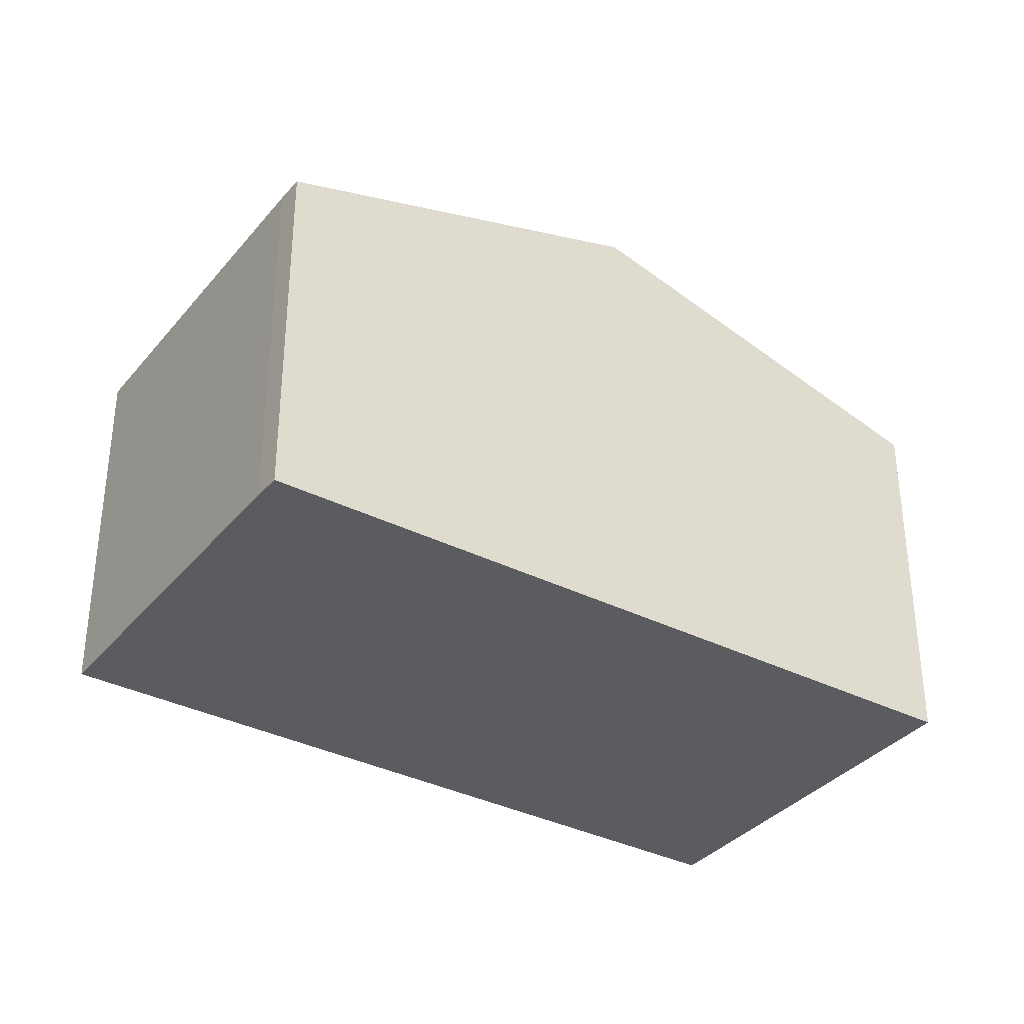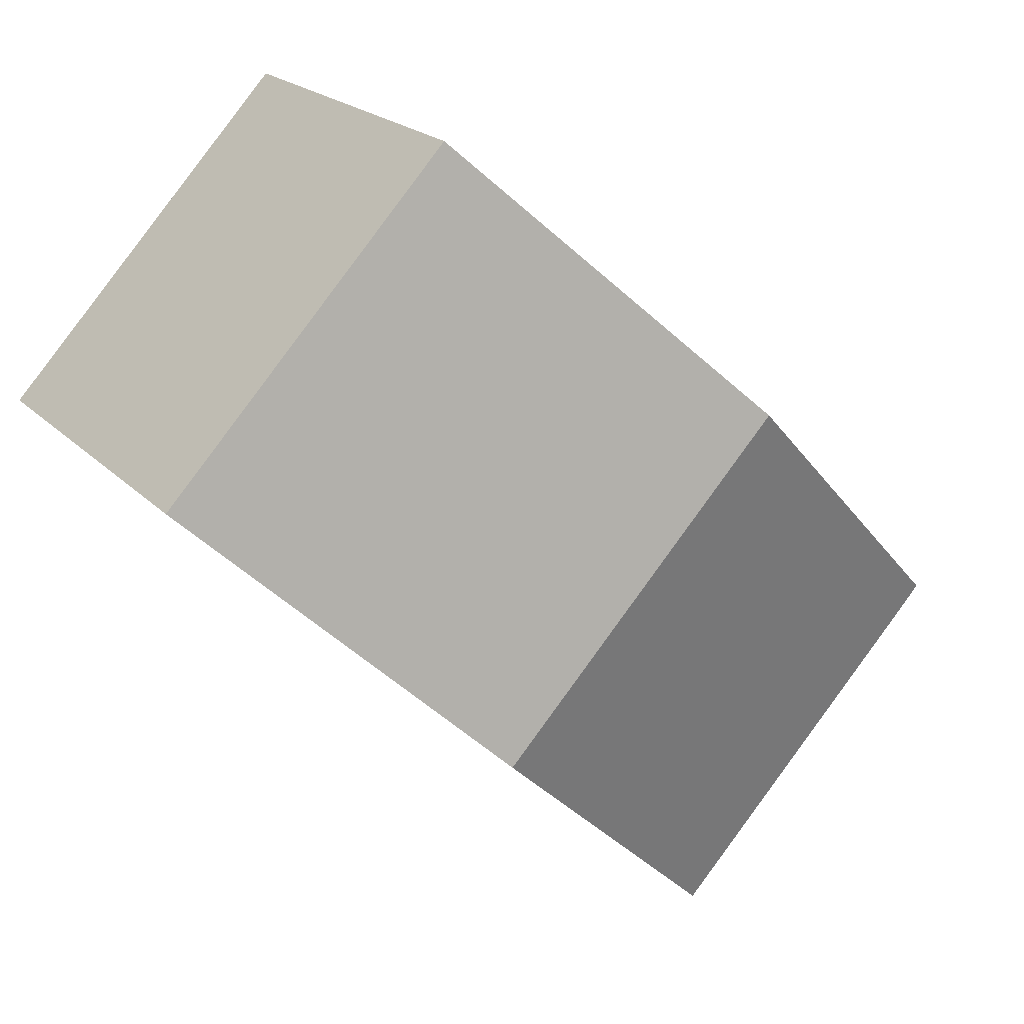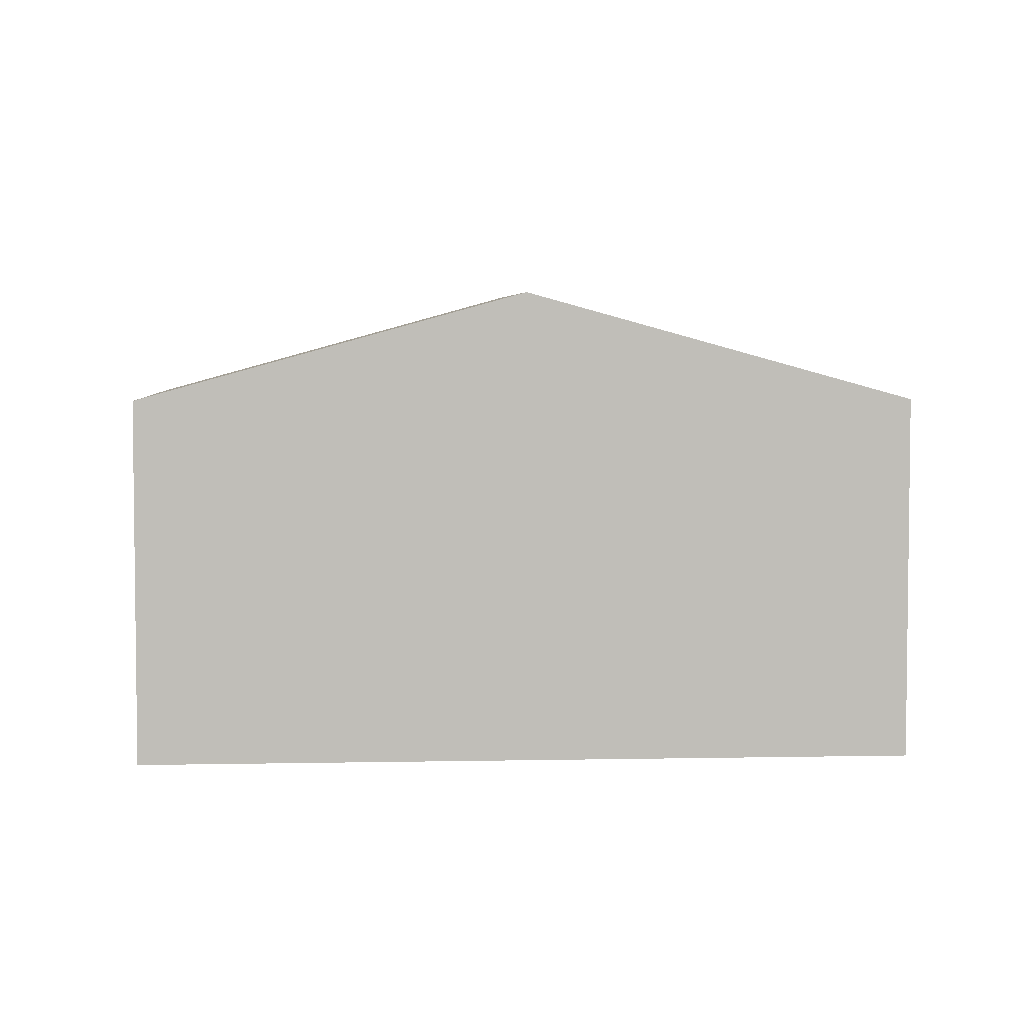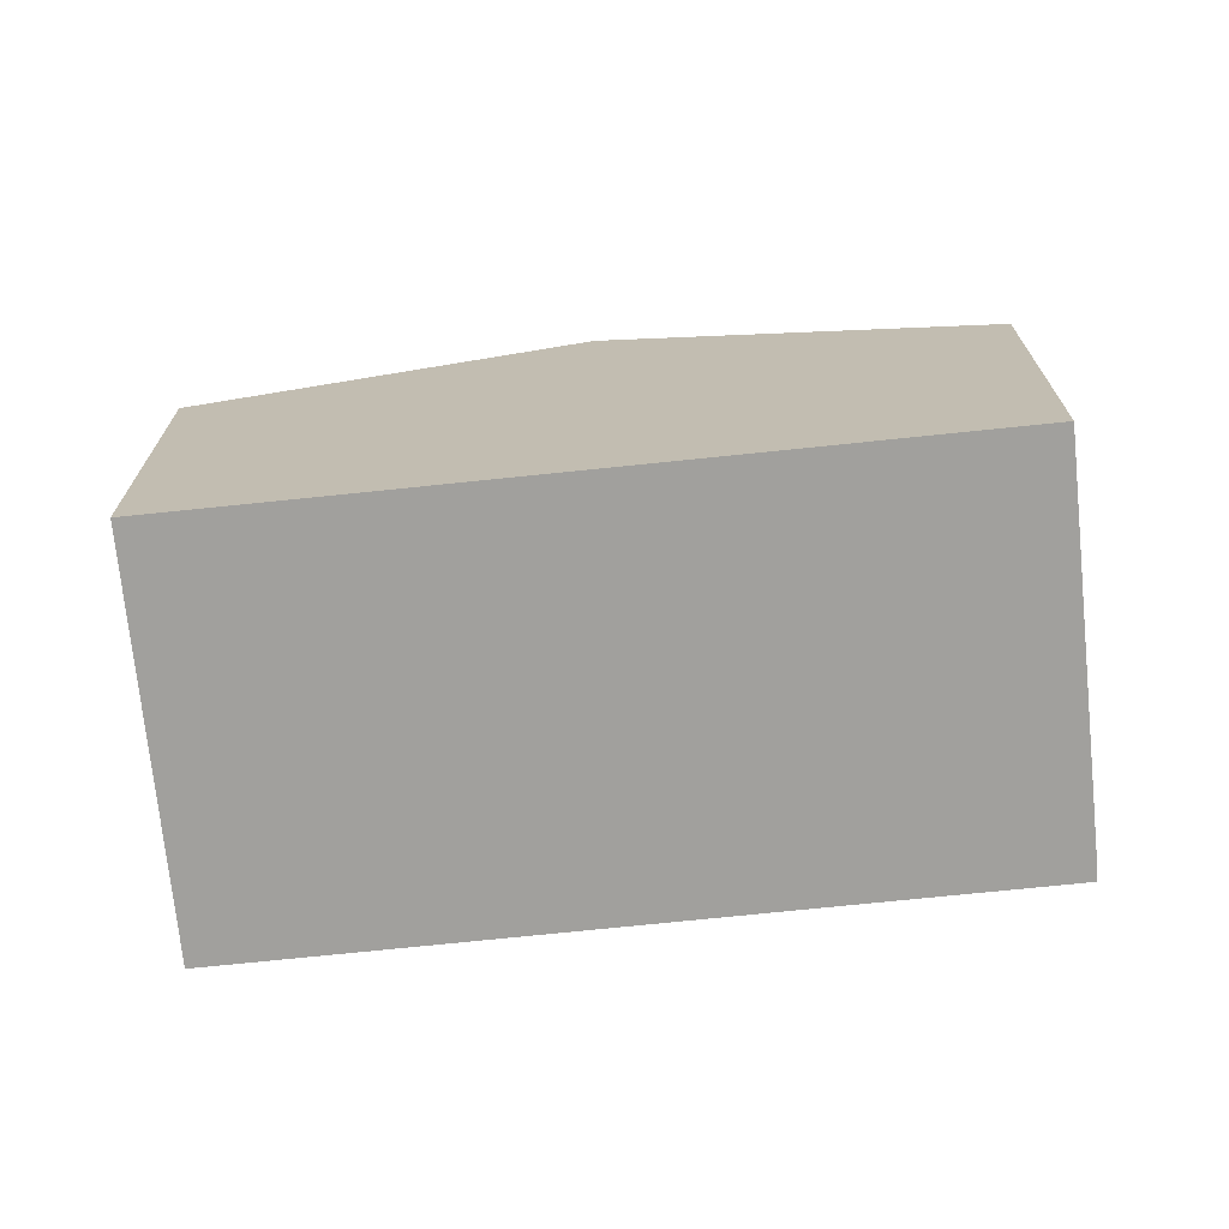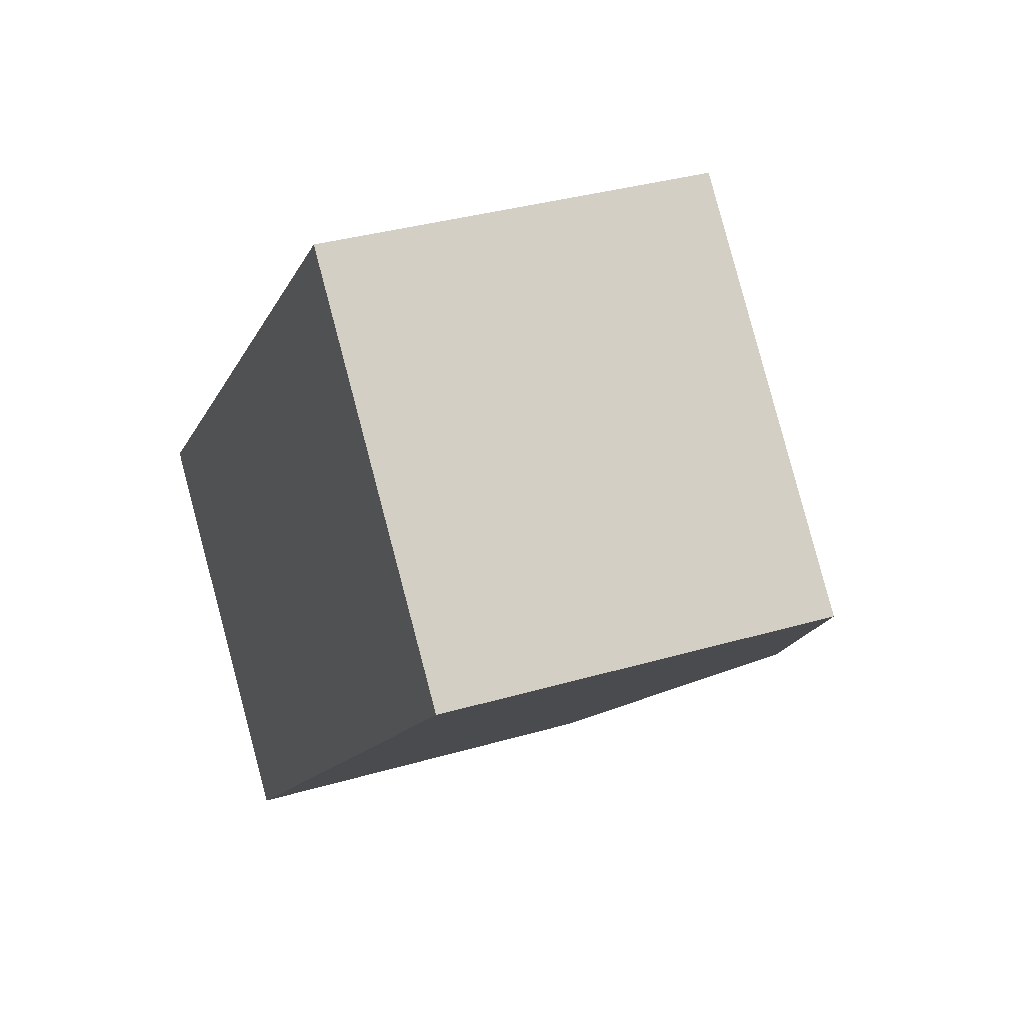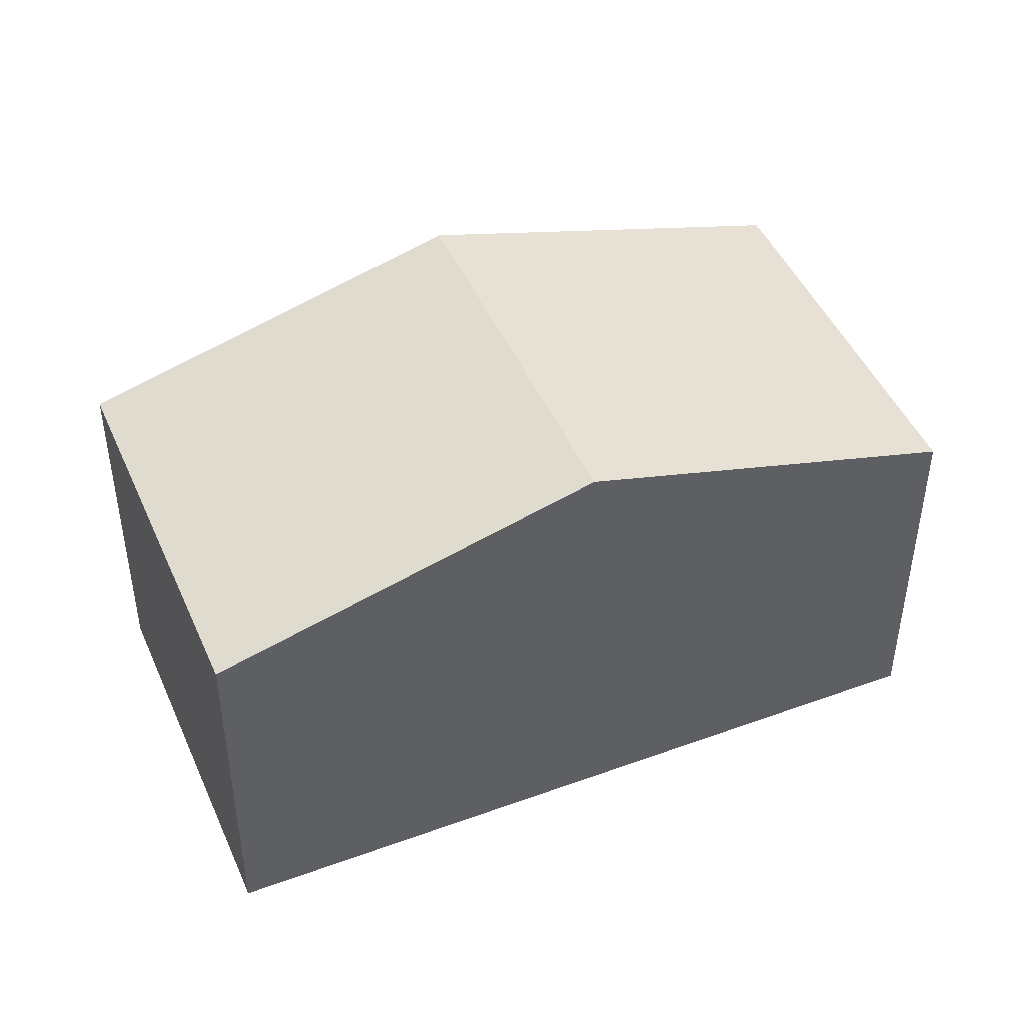
<metadata>
{"format":"obj","ext":"obj","renderer":"f3d","projection":"perspective","resolution":1024,"background":"white","views":[{"elev":-35.2,"azim":-77.3,"up":"+Y"},{"elev":20.8,"azim":149.5,"up":"+Z"},{"elev":4.6,"azim":132.7,"up":"+Y"},{"elev":-71.6,"azim":142.4,"up":"+Y"},{"elev":33.7,"azim":68.1,"up":"+Z"},{"elev":46.2,"azim":113.8,"up":"+Y"}]}
</metadata>
<code>
v  14.52 6.275 4.202
v  4.875 8.129 4.637
v  9.746 6.275 9.275
v  9.647 8.129 -0.43
v  0 6.275 3.842e-16
v  4.783 6.28 -5.05
v  0.325 6.272 -0.361
v  3.092 7.45 2.939
v  4.783 3.092e-16 -5.05
v  0.325 2.21e-17 -0.361
v  0 0 0
v  3.092 -1.8e-16 2.939
v  4.875 -2.839e-16 4.637
v  9.746 -5.679e-16 9.275
v  14.52 -2.573e-16 4.202
v  9.647 2.633e-17 -0.43
g defaultobject
f 1 2 3
f 2 1 4
f 5 6 7
f 6 5 4
f 4 5 8
f 4 8 2
f 9 7 6
f 7 9 10
f 7 11 5
f 11 7 10
f 11 8 5
f 8 11 2
f 2 11 3
f 3 11 12
f 3 12 13
f 3 13 14
f 14 1 3
f 1 14 15
f 4 9 6
f 9 4 1
f 9 1 16
f 16 1 15
f 13 15 14
f 15 13 16
f 16 13 12
f 16 12 9
f 9 12 11
f 9 11 10

</code>
